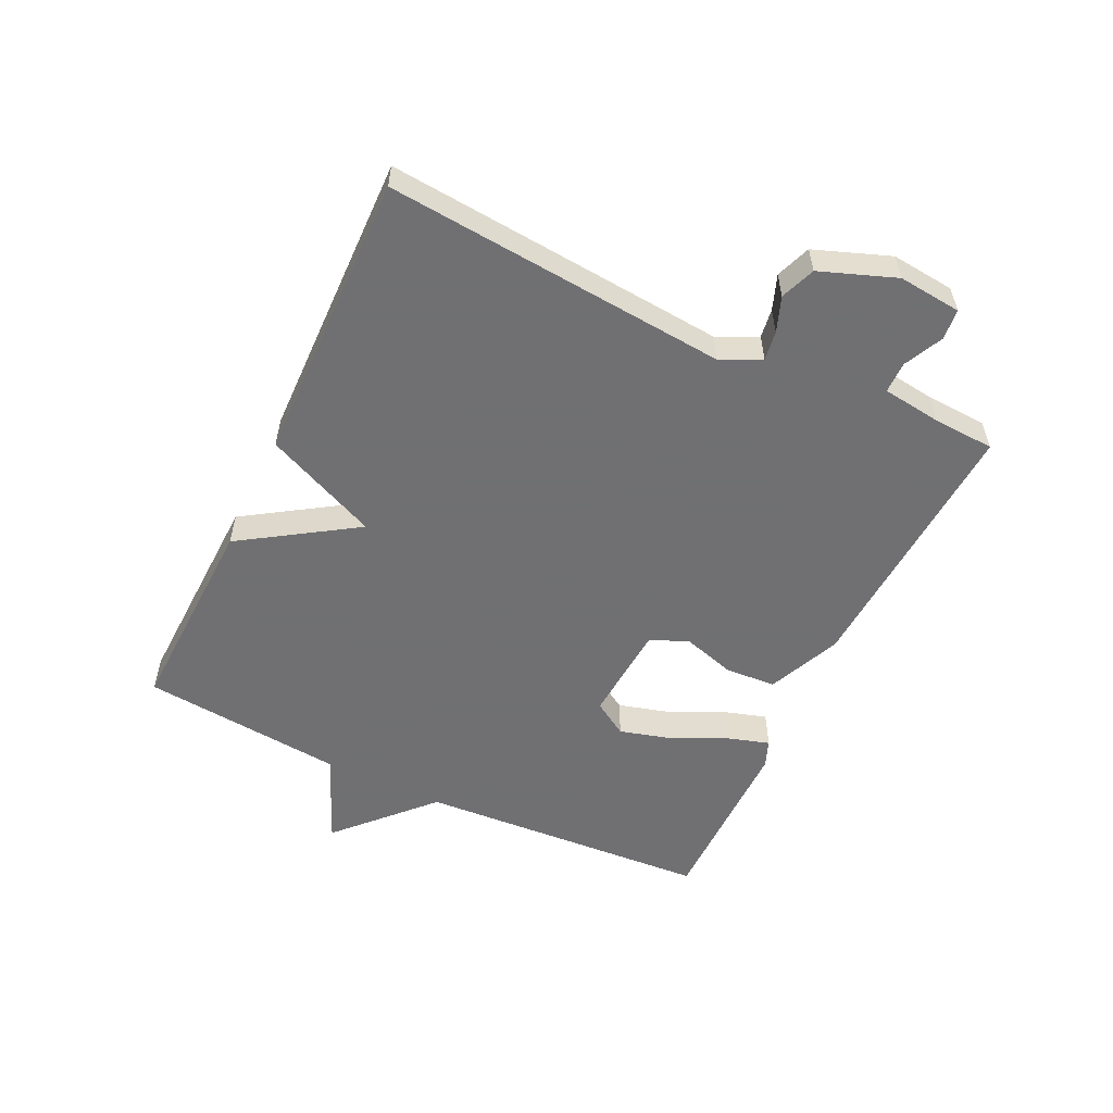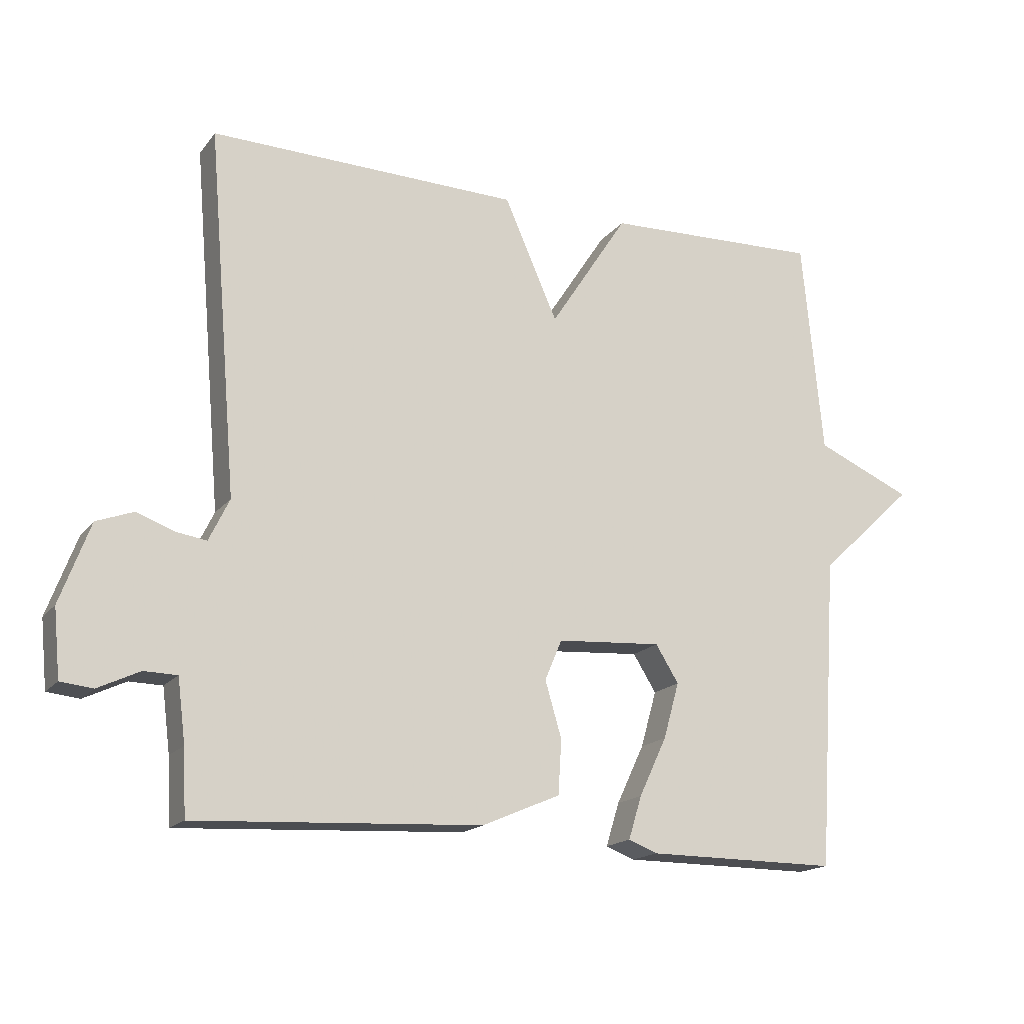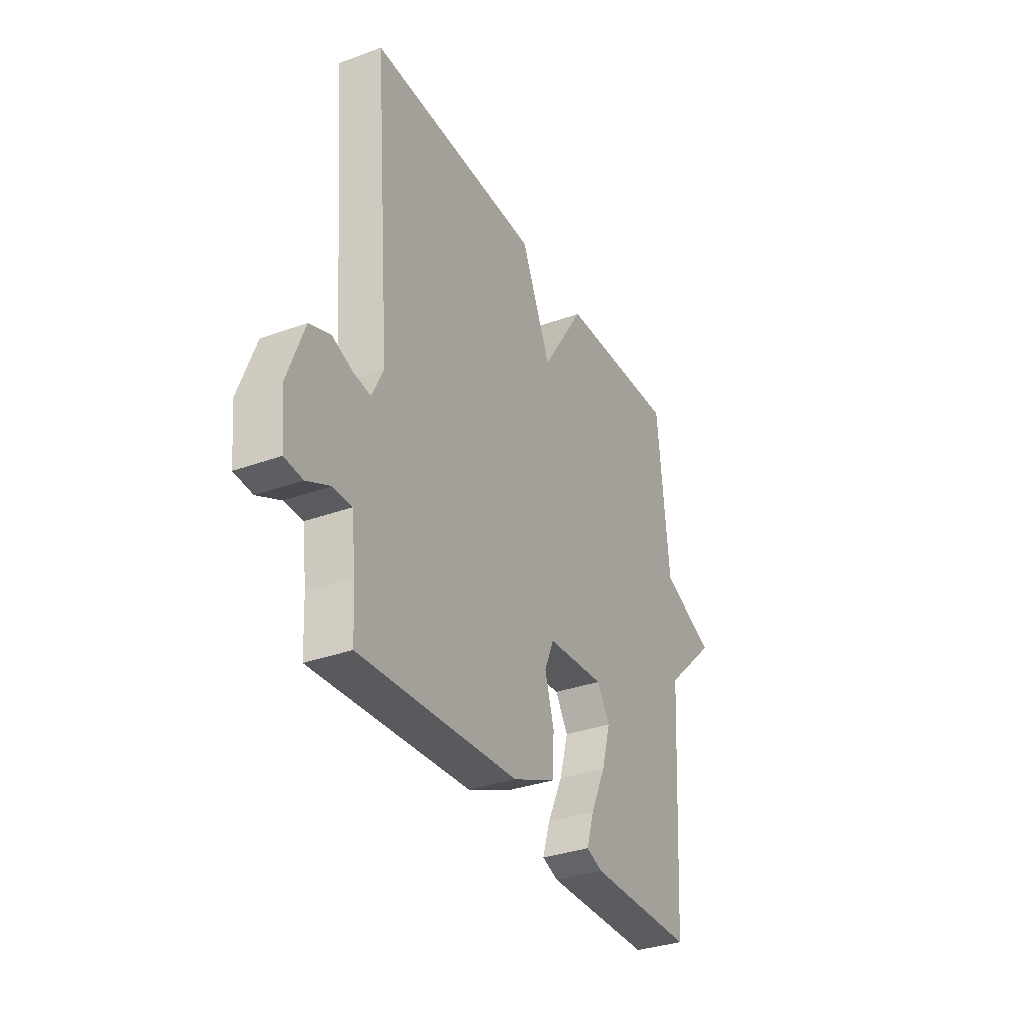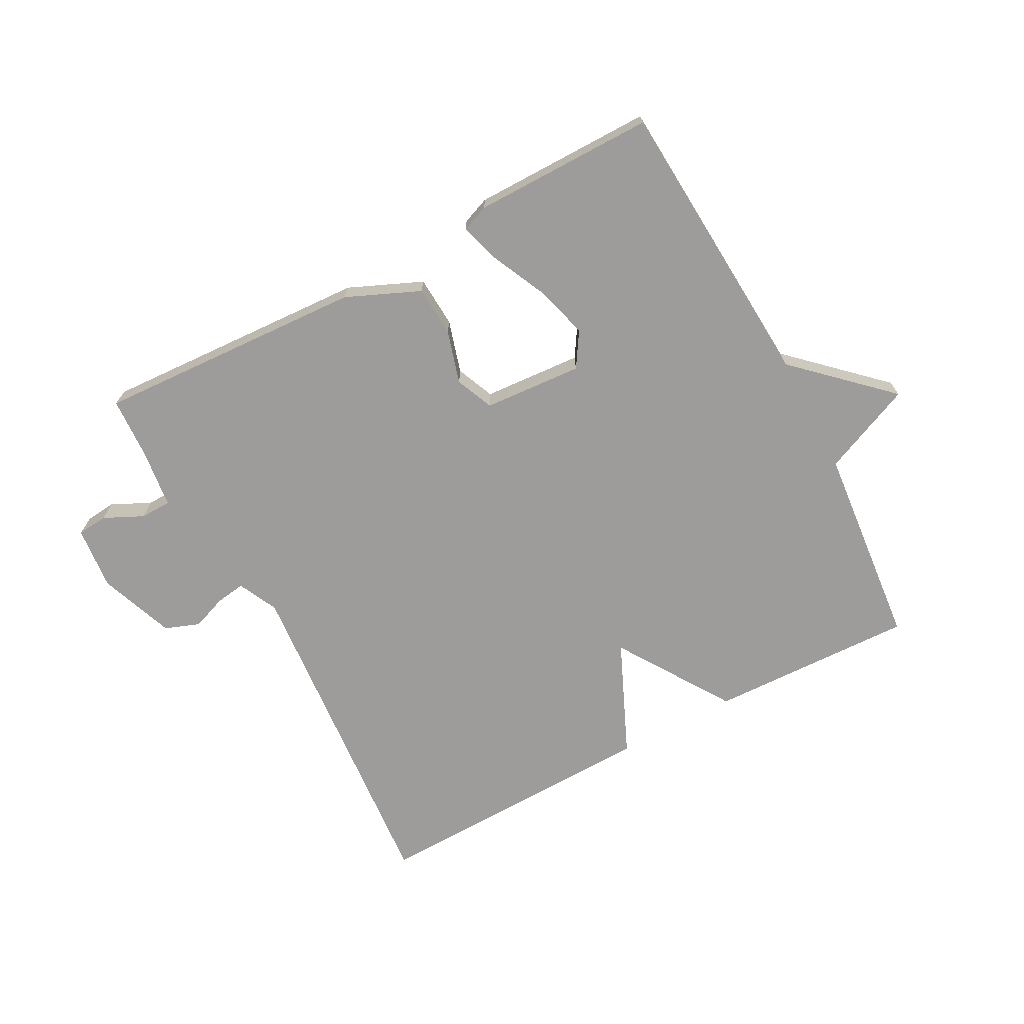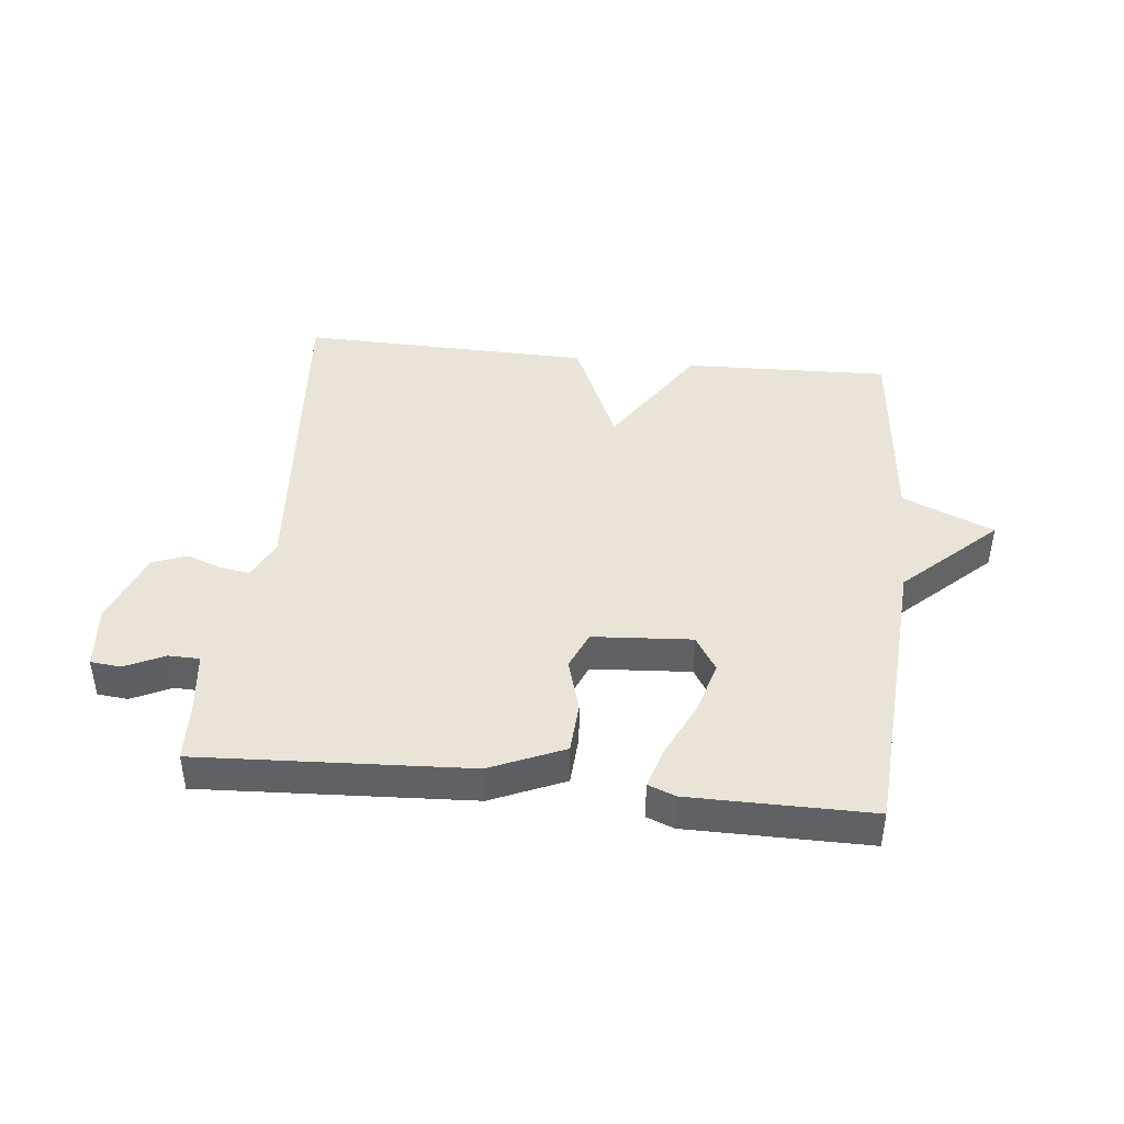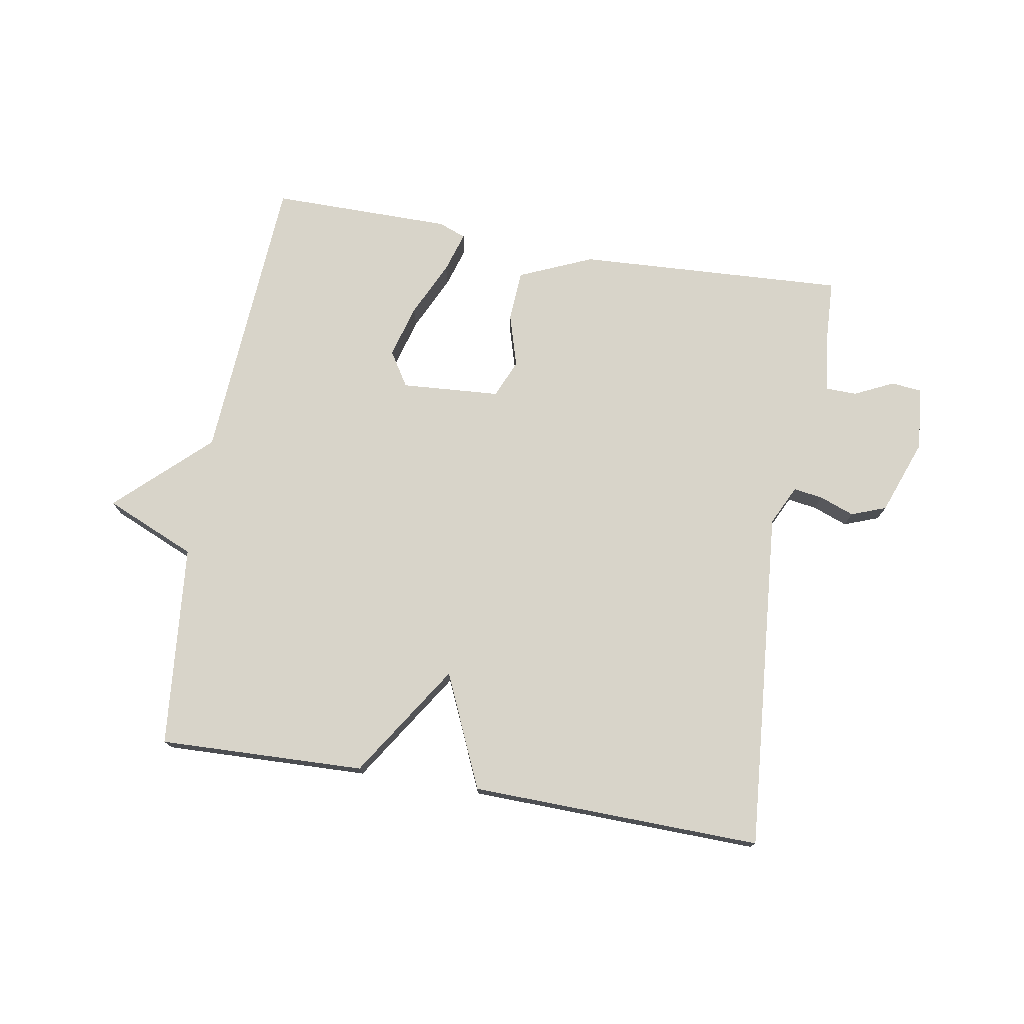
<metadata>
{"format":"obj","ext":"obj","renderer":"f3d","projection":"perspective","resolution":1024,"background":"white","views":[{"elev":-55.0,"azim":64.4,"up":"+Y"},{"elev":-17.1,"azim":154.6,"up":"+Z"},{"elev":-33.5,"azim":116.5,"up":"+Z"},{"elev":-70.2,"azim":-151.9,"up":"+Y"},{"elev":42.9,"azim":-173.9,"up":"+Y"},{"elev":75.3,"azim":9.7,"up":"+Y"}]}
</metadata>
<code>
v 0.5 0.07 -0.5
v 0.067 0.07 -0.477
v -0.051 0.07 -0.426
v -0.056 0.07 -0.344
v -0.031 0.07 -0.259
v -0.057 0.07 -0.198
v -0.216 0.07 -0.187
v -0.251 0.07 -0.243
v -0.227 0.07 -0.328
v -0.185 0.07 -0.417
v -0.165 0.07 -0.482
v -0.209 0.07 -0.499
v -0.5 0.07 -0.5
v -0.531 0.07 -0.027
v -0.677 0.07 0.11
v -0.531 0.07 0.173
v -0.5 0.07 0.5
v -0.169 0.07 0.489
v -0.05 0.07 0.306
v 0.031 0.07 0.489
v 0.5 0.07 0.5
v 0.454 0.07 -0.05
v 0.485 0.07 -0.114
v 0.532 0.07 -0.107
v 0.588 0.07 -0.086
v 0.644 0.07 -0.107
v 0.689 0.07 -0.228
v 0.679 0.07 -0.33
v 0.63 0.07 -0.335
v 0.567 0.07 -0.305
v 0.517 0.07 -0.306
v 0.505 0.07 -0.401
v 0.5 0 -0.5
v 0.067 0 -0.477
v -0.051 0 -0.426
v -0.056 0 -0.344
v -0.031 0 -0.259
v -0.057 0 -0.198
v -0.216 0 -0.187
v -0.251 0 -0.243
v -0.227 0 -0.328
v -0.185 0 -0.417
v -0.165 0 -0.482
v -0.209 0 -0.499
v -0.5 0 -0.5
v -0.531 0 -0.027
v -0.677 0 0.11
v -0.531 0 0.173
v -0.5 0 0.5
v -0.169 0 0.489
v -0.05 0 0.306
v 0.031 0 0.489
v 0.5 0 0.5
v 0.454 0 -0.05
v 0.485 0 -0.114
v 0.532 0 -0.107
v 0.588 0 -0.086
v 0.644 0 -0.107
v 0.689 0 -0.228
v 0.679 0 -0.33
v 0.63 0 -0.335
v 0.567 0 -0.305
v 0.517 0 -0.306
v 0.505 0 -0.401
f 28 29 30
f 27 28 30
f 26 27 30
f 25 26 30
f 24 25 30
f 23 24 30 31
f 22 23 31 32
f 19 20 21 22
f 16 17 18 19
f 16 19 22
f 15 16 22
f 14 15 22
f 12 13 14
f 11 12 14
f 10 11 14
f 9 10 14
f 8 9 14
f 7 8 14
f 6 7 14 22
f 32 1 2
f 22 32 2
f 6 22 2
f 5 6 2
f 2 3 4 5
f 62 61 60
f 62 60 59
f 62 59 58
f 62 58 57
f 62 57 56
f 63 62 56 55
f 64 63 55 54
f 54 53 52 51
f 51 50 49 48
f 54 51 48
f 54 48 47
f 54 47 46
f 46 45 44
f 46 44 43
f 46 43 42
f 46 42 41
f 46 41 40
f 46 40 39
f 54 46 39 38
f 34 33 64
f 34 64 54
f 34 54 38
f 34 38 37
f 37 36 35 34
f 1 33 34 2
f 2 34 35 3
f 3 35 36 4
f 4 36 37 5
f 5 37 38 6
f 6 38 39 7
f 7 39 40 8
f 8 40 41 9
f 9 41 42 10
f 10 42 43 11
f 11 43 44 12
f 12 44 45 13
f 13 45 46 14
f 14 46 47 15
f 15 47 48 16
f 16 48 49 17
f 17 49 50 18
f 18 50 51 19
f 19 51 52 20
f 20 52 53 21
f 21 53 54 22
f 22 54 55 23
f 23 55 56 24
f 24 56 57 25
f 25 57 58 26
f 26 58 59 27
f 27 59 60 28
f 28 60 61 29
f 29 61 62 30
f 30 62 63 31
f 31 63 64 32
f 32 64 33 1

</code>
